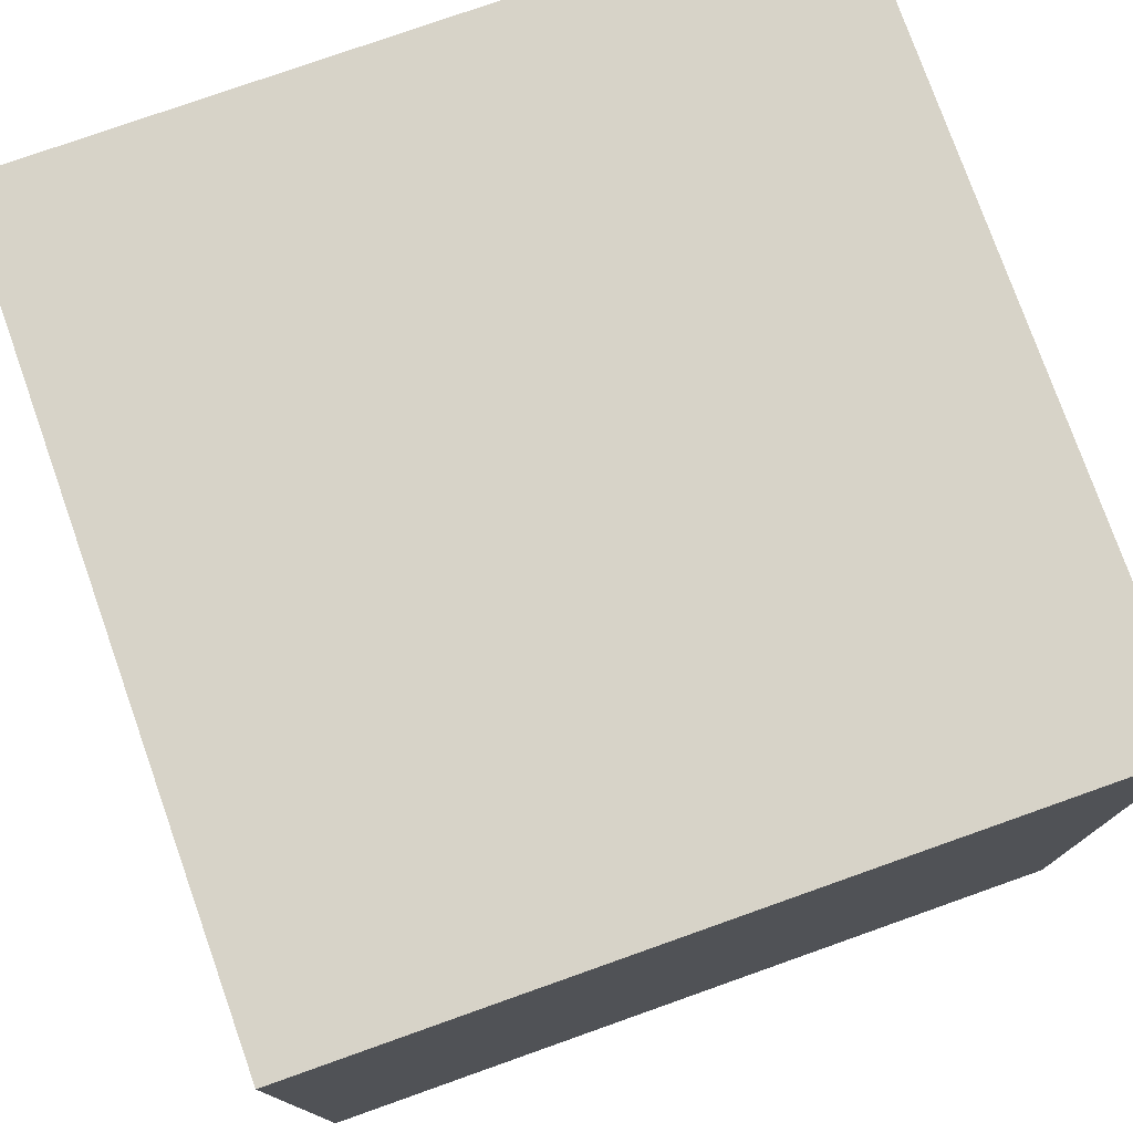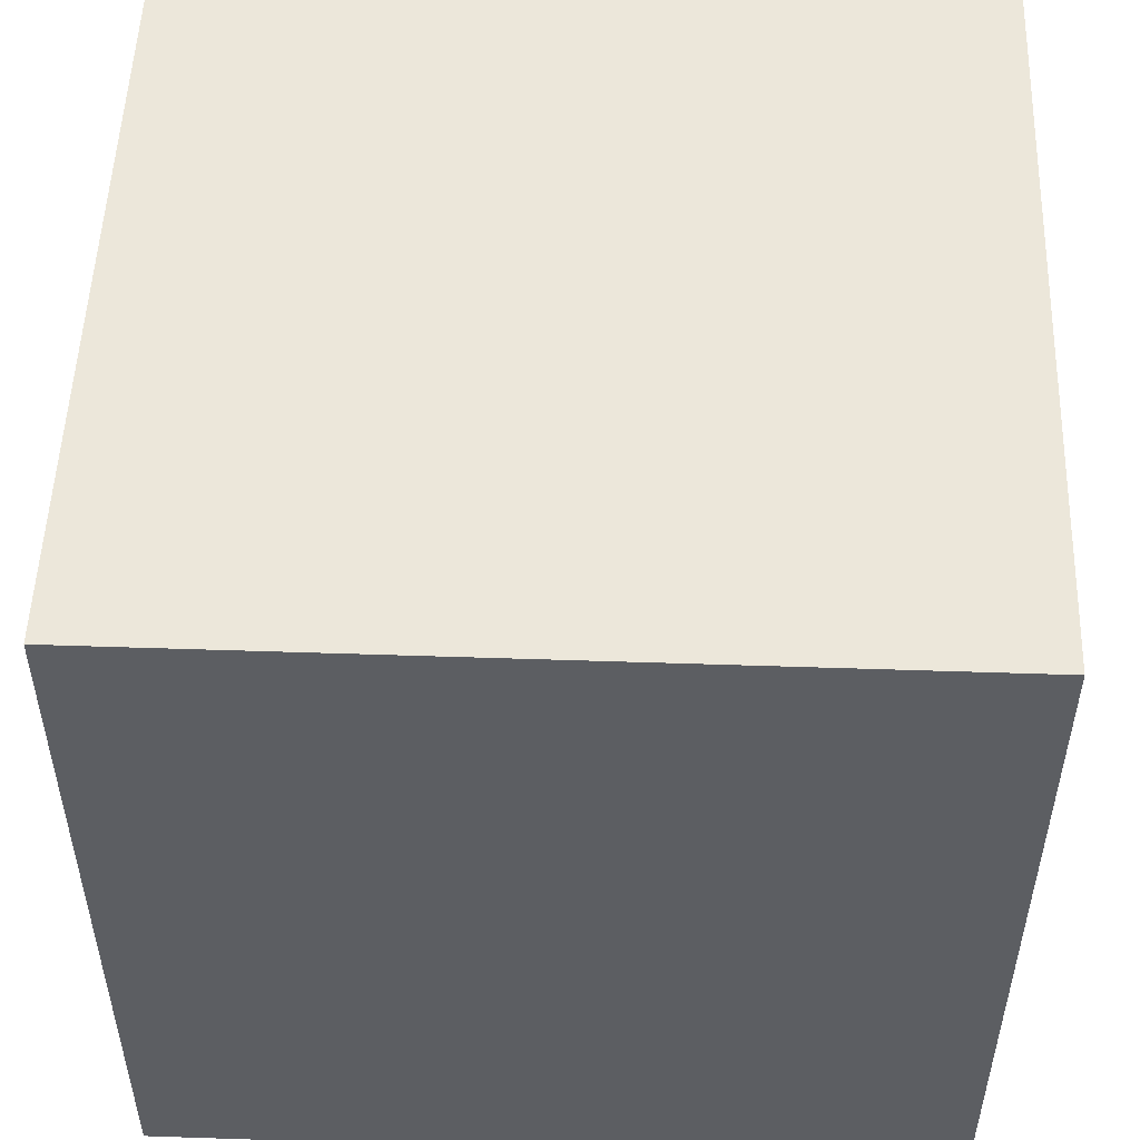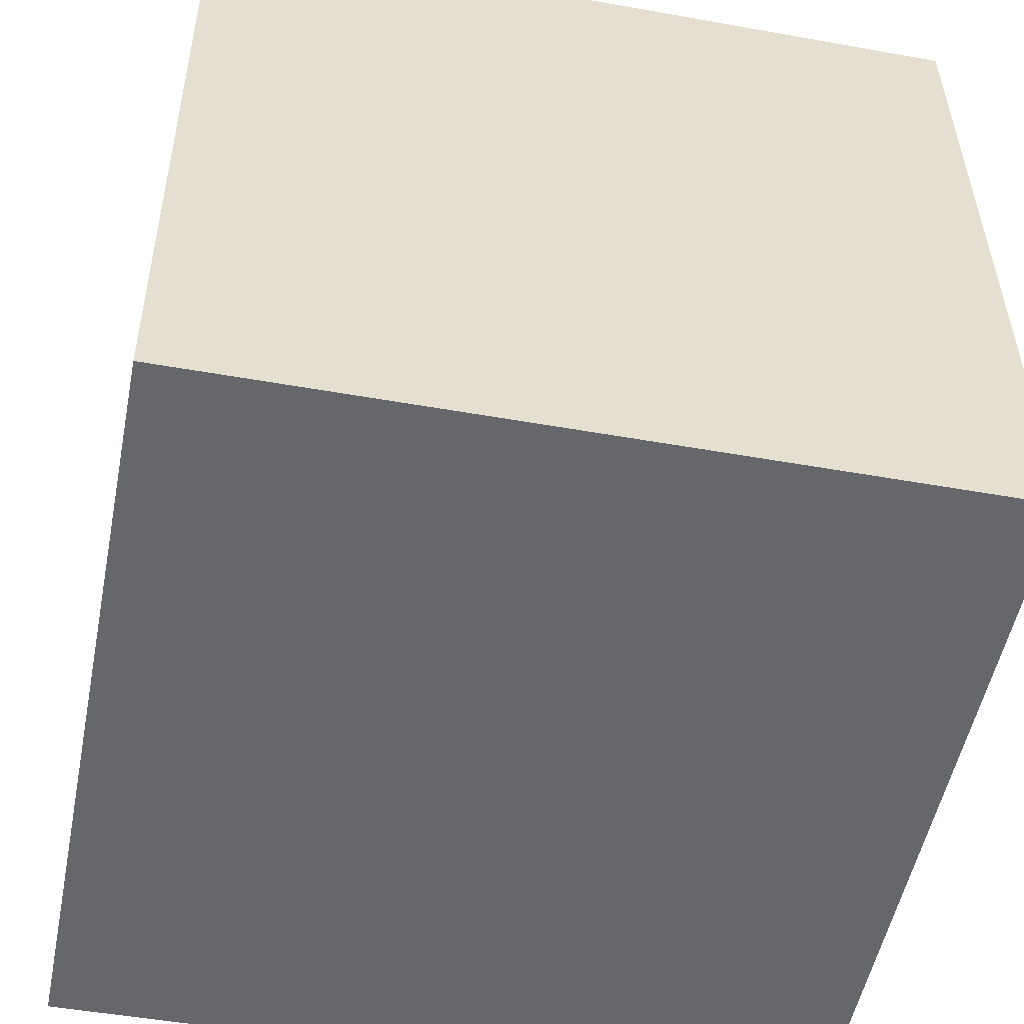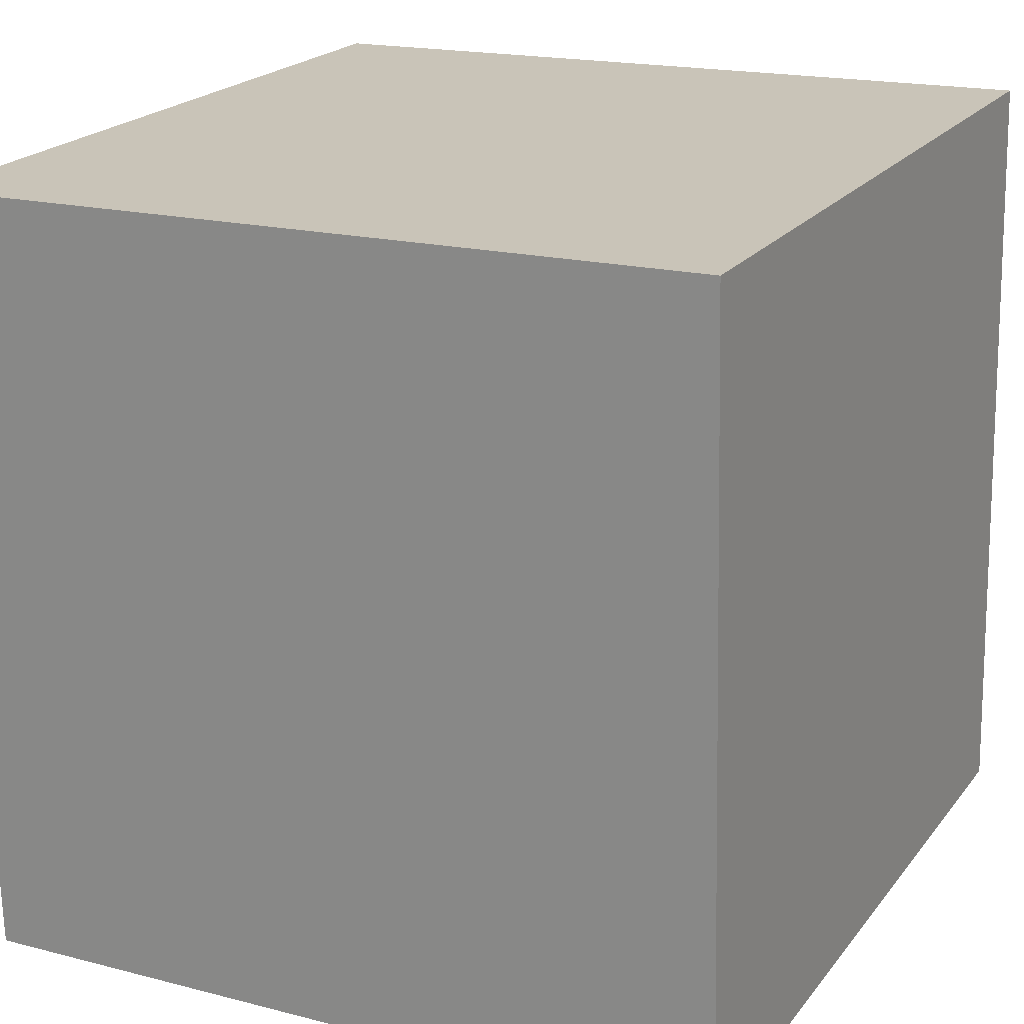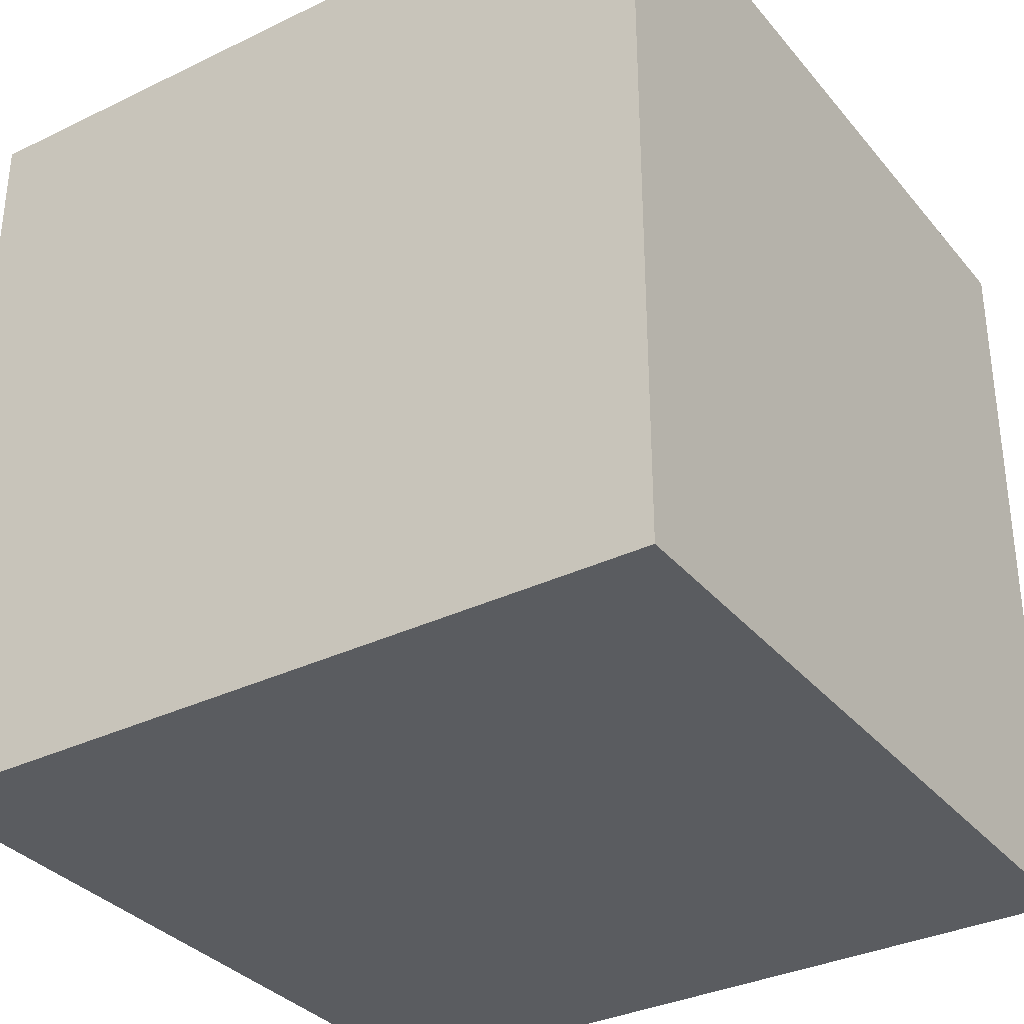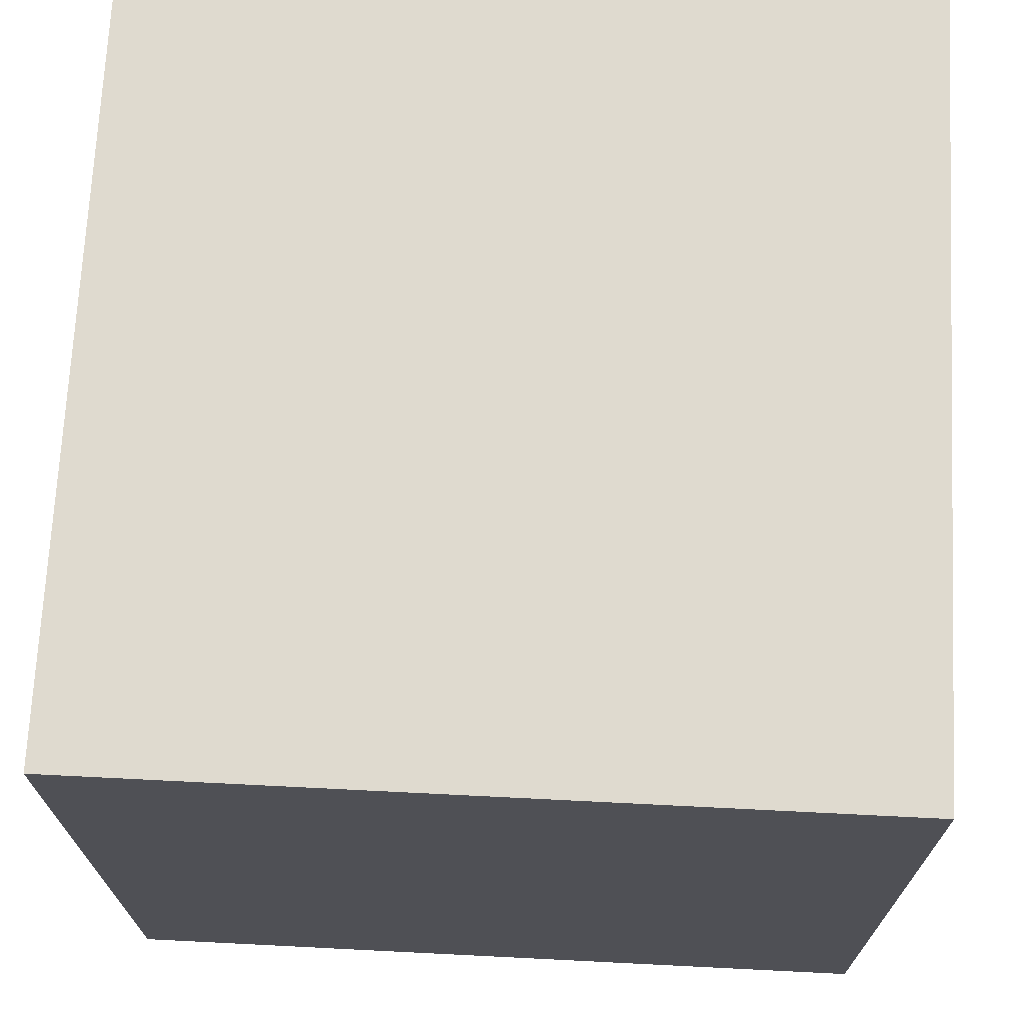
<metadata>
{"format":"obj","ext":"obj","renderer":"f3d","projection":"perspective","resolution":1024,"background":"white","views":[{"elev":77.2,"azim":-106.8,"up":"+Z"},{"elev":54.6,"azim":92.0,"up":"+Y"},{"elev":-49.5,"azim":78.8,"up":"+Y"},{"elev":18.0,"azim":-63.2,"up":"+Y"},{"elev":-33.7,"azim":36.1,"up":"+Z"},{"elev":67.9,"azim":-87.1,"up":"+Y"}]}
</metadata>
<code>
v 0.7293 0.3197 -0.4002
v 0.7293 0.3197 -0.00025
v 0.3297 0.3007 -0.00025
v 0.7293 0.3197 -0.4002
v 0.3297 0.3007 -0.00025
v 0.3297 0.3007 -0.4002
v 0.7103 0.7193 -0.4002
v 0.3107 0.7003 -0.4002
v 0.3107 0.7003 -0.00025
v 0.7103 0.7193 -0.4002
v 0.3107 0.7003 -0.00025
v 0.7103 0.7193 -0.00025
v 0.7293 0.3197 -0.4002
v 0.7103 0.7193 -0.4002
v 0.7103 0.7193 -0.00025
v 0.7293 0.3197 -0.4002
v 0.7103 0.7193 -0.00025
v 0.7293 0.3197 -0.00025
v 0.7293 0.3197 -0.00025
v 0.7103 0.7193 -0.00025
v 0.3107 0.7003 -0.00025
v 0.7293 0.3197 -0.00025
v 0.3107 0.7003 -0.00025
v 0.3297 0.3007 -0.00025
v 0.3297 0.3007 -0.00025
v 0.3107 0.7003 -0.00025
v 0.3107 0.7003 -0.4002
v 0.3297 0.3007 -0.00025
v 0.3107 0.7003 -0.4002
v 0.3297 0.3007 -0.4002
v 0.7103 0.7193 -0.4002
v 0.7293 0.3197 -0.4002
v 0.3297 0.3007 -0.4002
v 0.7103 0.7193 -0.4002
v 0.3297 0.3007 -0.4002
v 0.3107 0.7003 -0.4002
f 1 2 3
f 4 5 6
f 7 8 9
f 10 11 12
f 13 14 15
f 16 17 18
f 19 20 21
f 22 23 24
f 25 26 27
f 28 29 30
f 31 32 33
f 34 35 36

</code>
